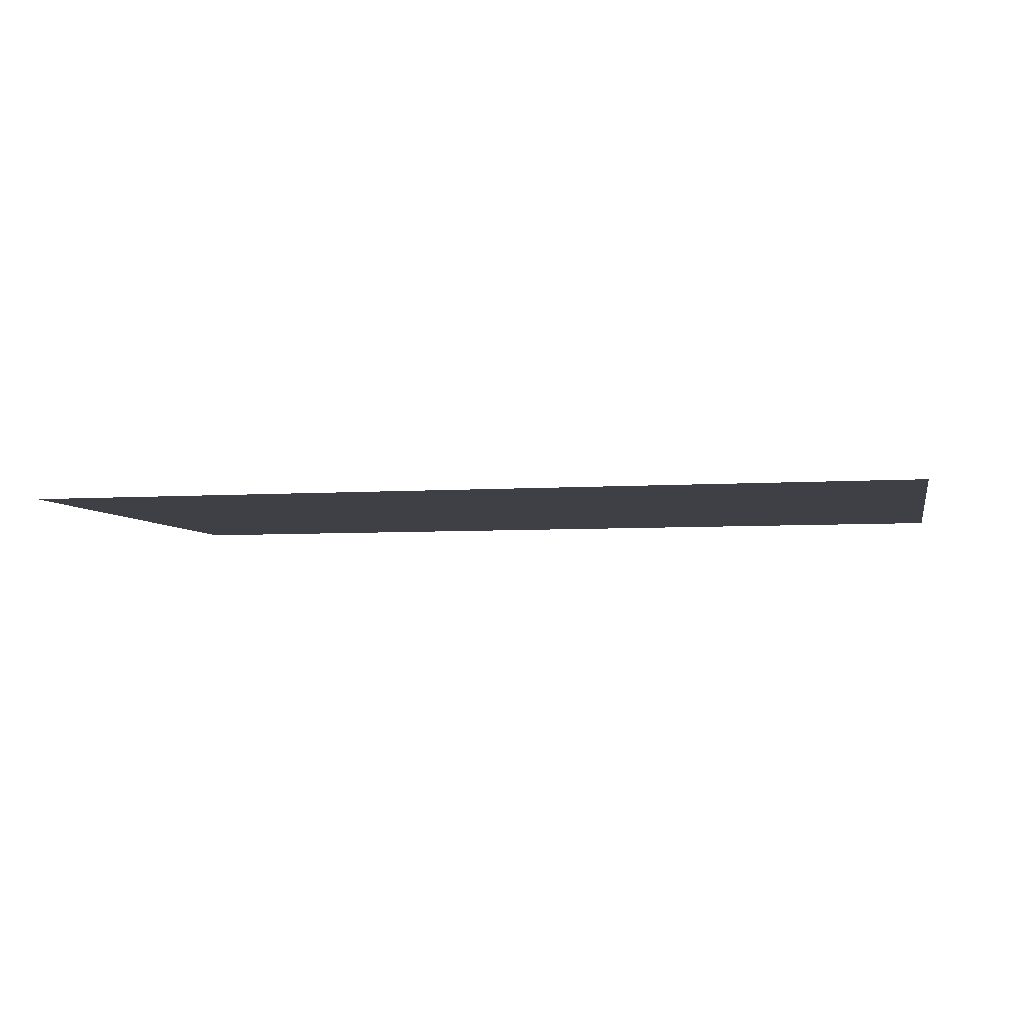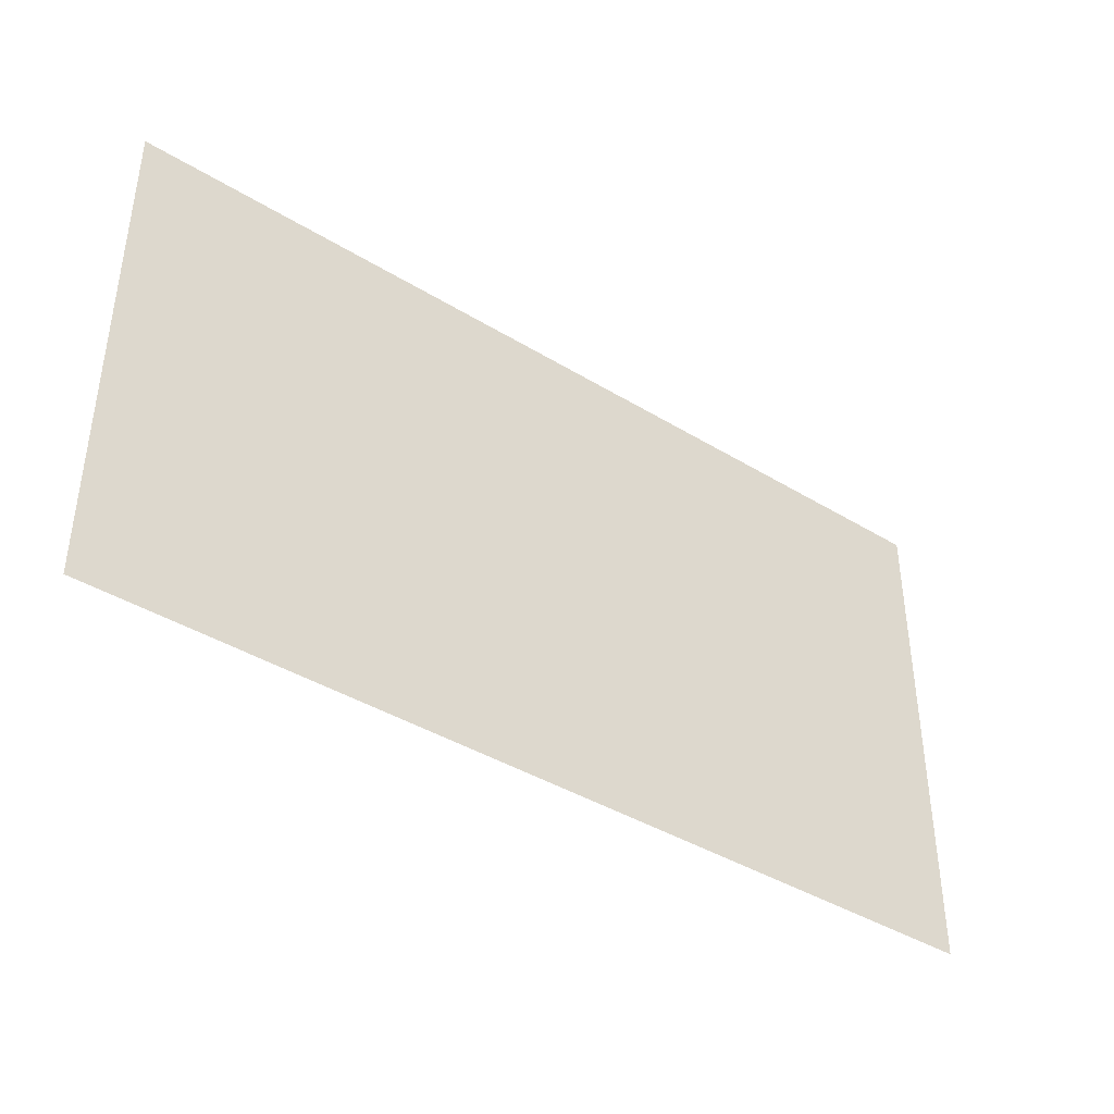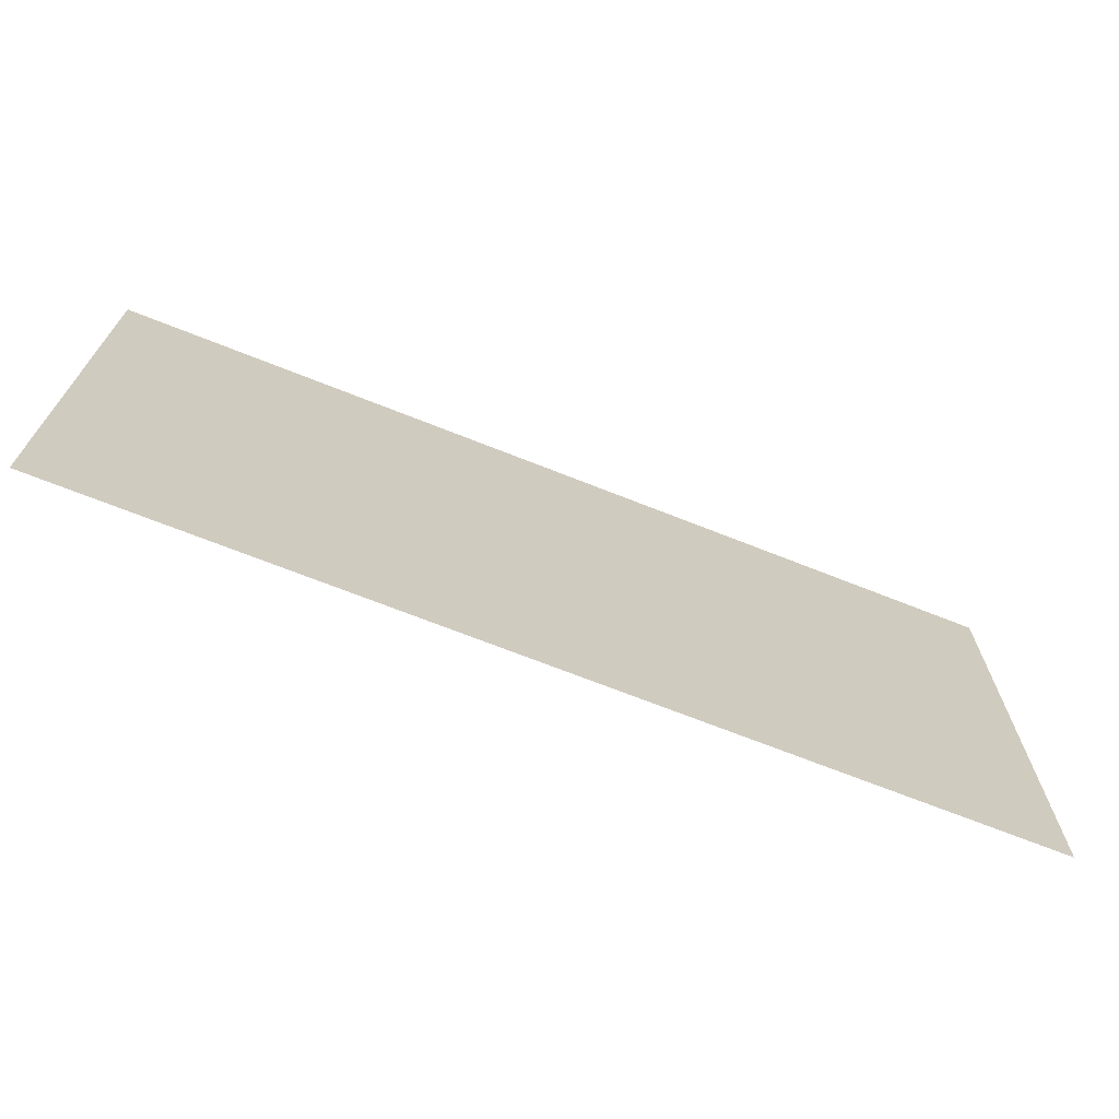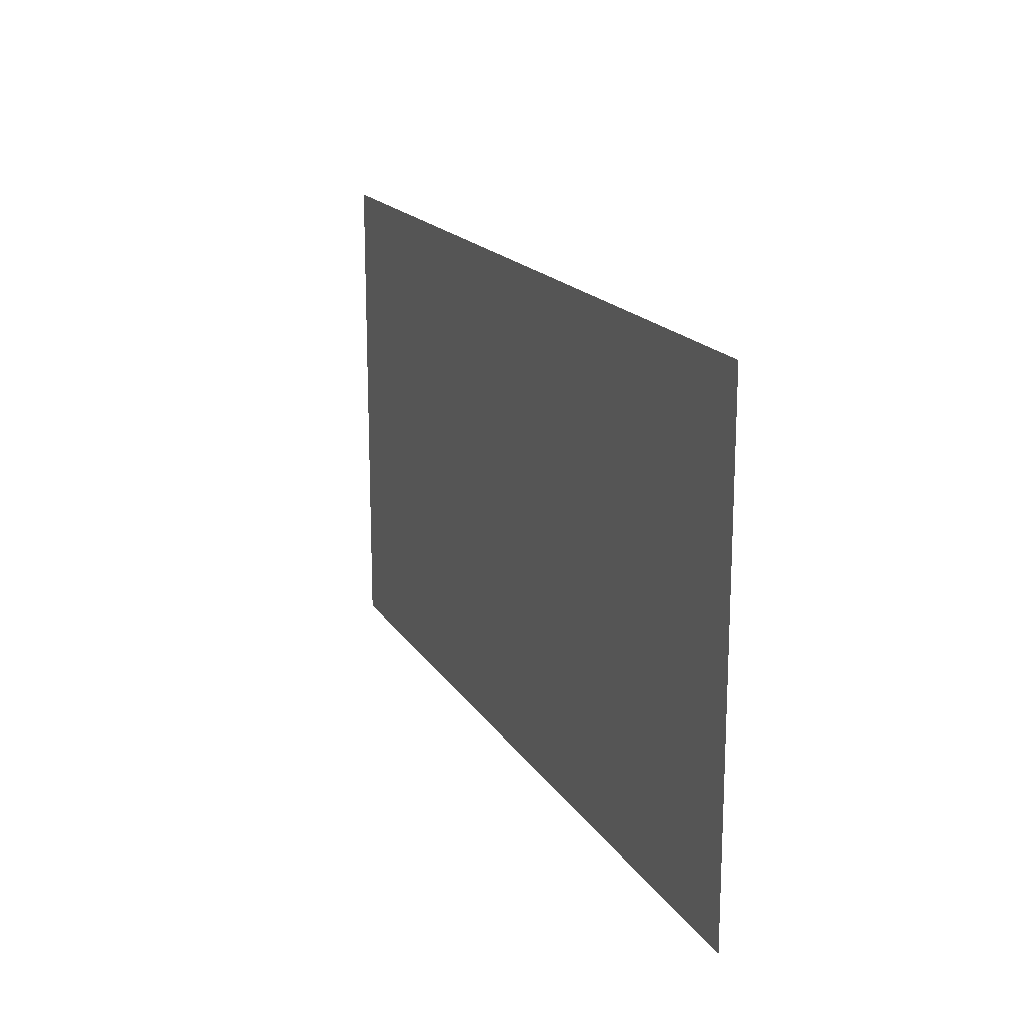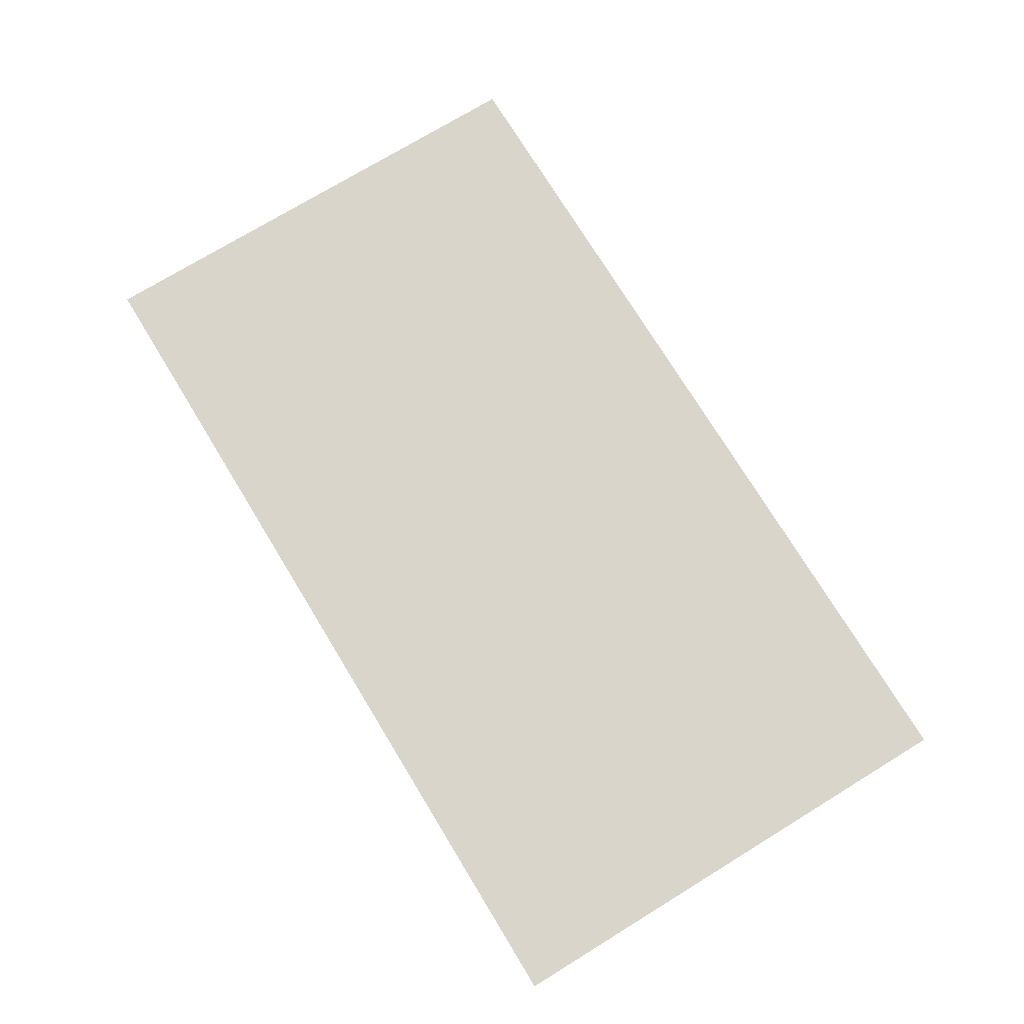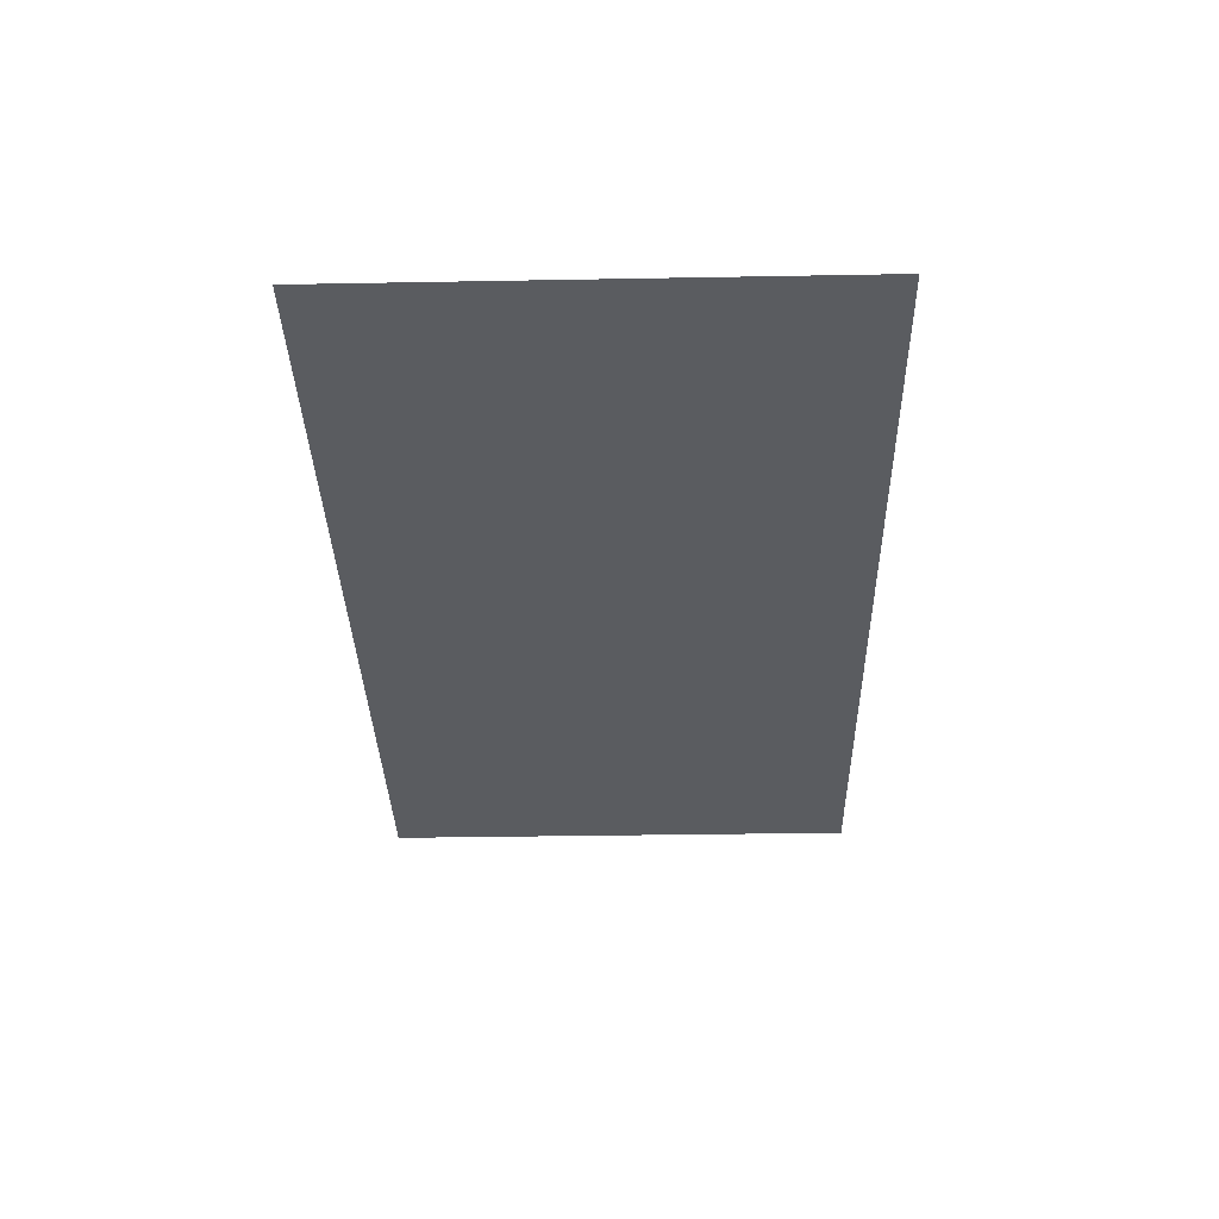
<metadata>
{"format":"obj","ext":"obj","renderer":"f3d","projection":"perspective","resolution":1024,"background":"white","views":[{"elev":-5.2,"azim":-167.8,"up":"+Z"},{"elev":-40.5,"azim":143.1,"up":"+Y"},{"elev":-69.6,"azim":158.3,"up":"+Y"},{"elev":17.2,"azim":-111.9,"up":"+Y"},{"elev":74.5,"azim":-121.4,"up":"+Z"},{"elev":-34.1,"azim":-88.6,"up":"+Z"}]}
</metadata>
<code>
g [eyeL] patch
v 0.965 -0.53 0
v 0.965 0.53 0
v -0.965 0.53 0
v -0.965 -0.53 0
g [eyeL] patch_0
f 1 4 2
f 2 4 3

</code>
